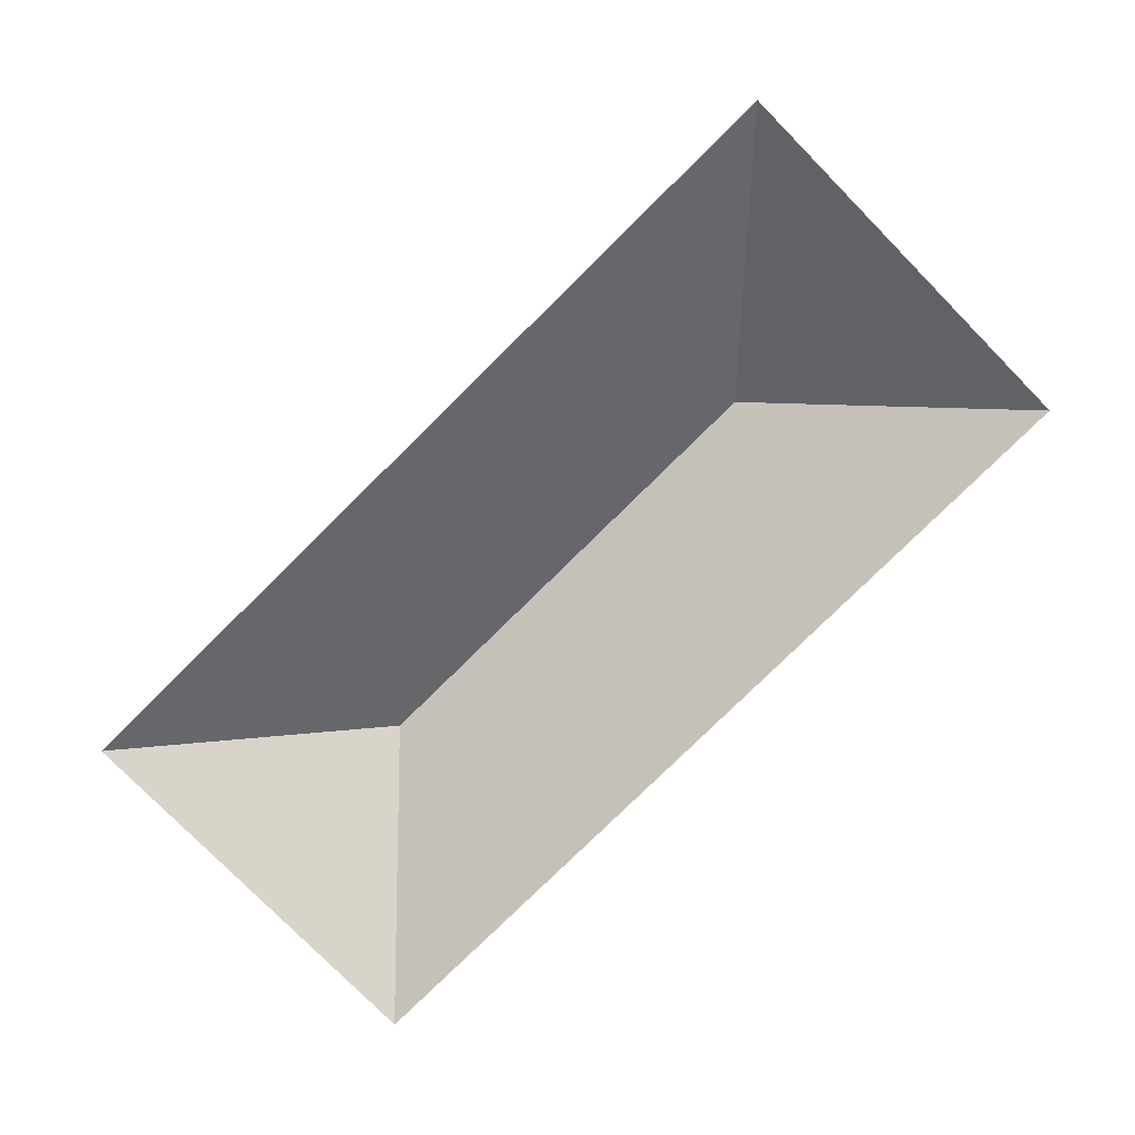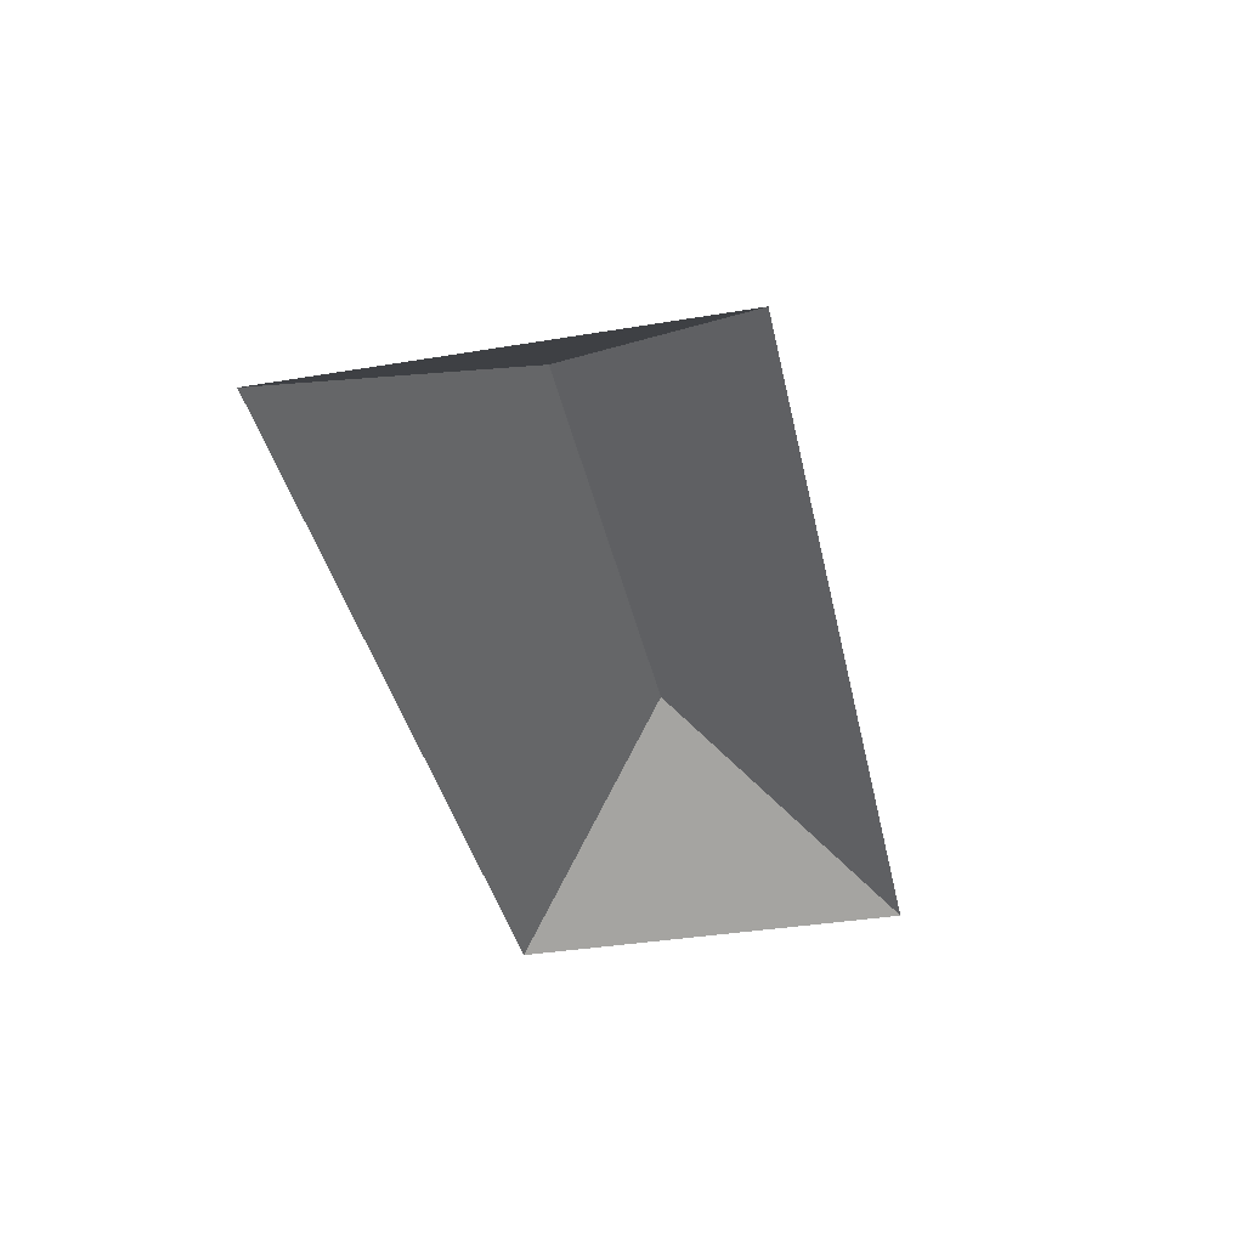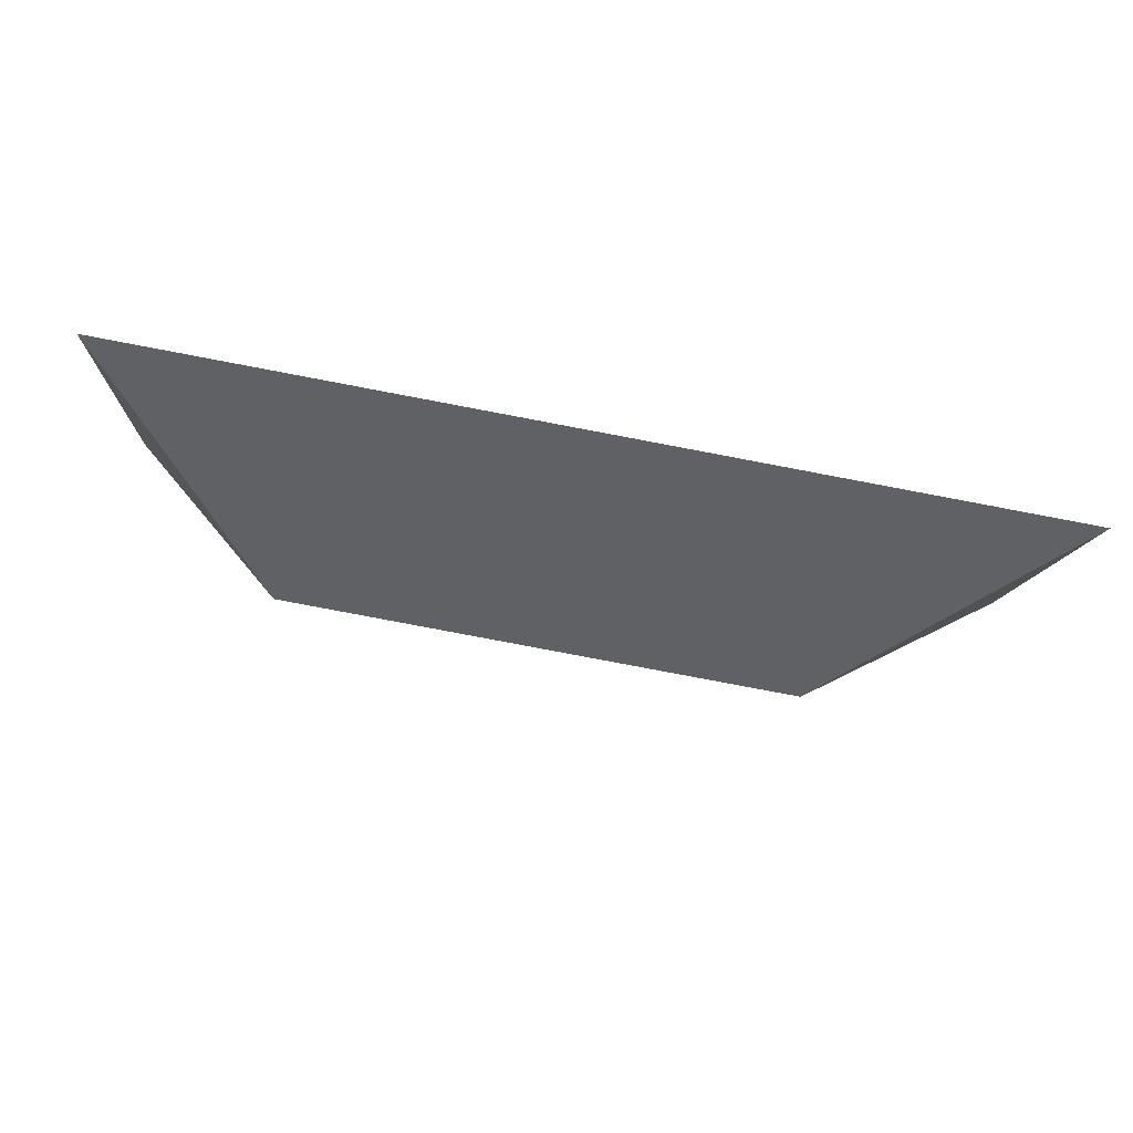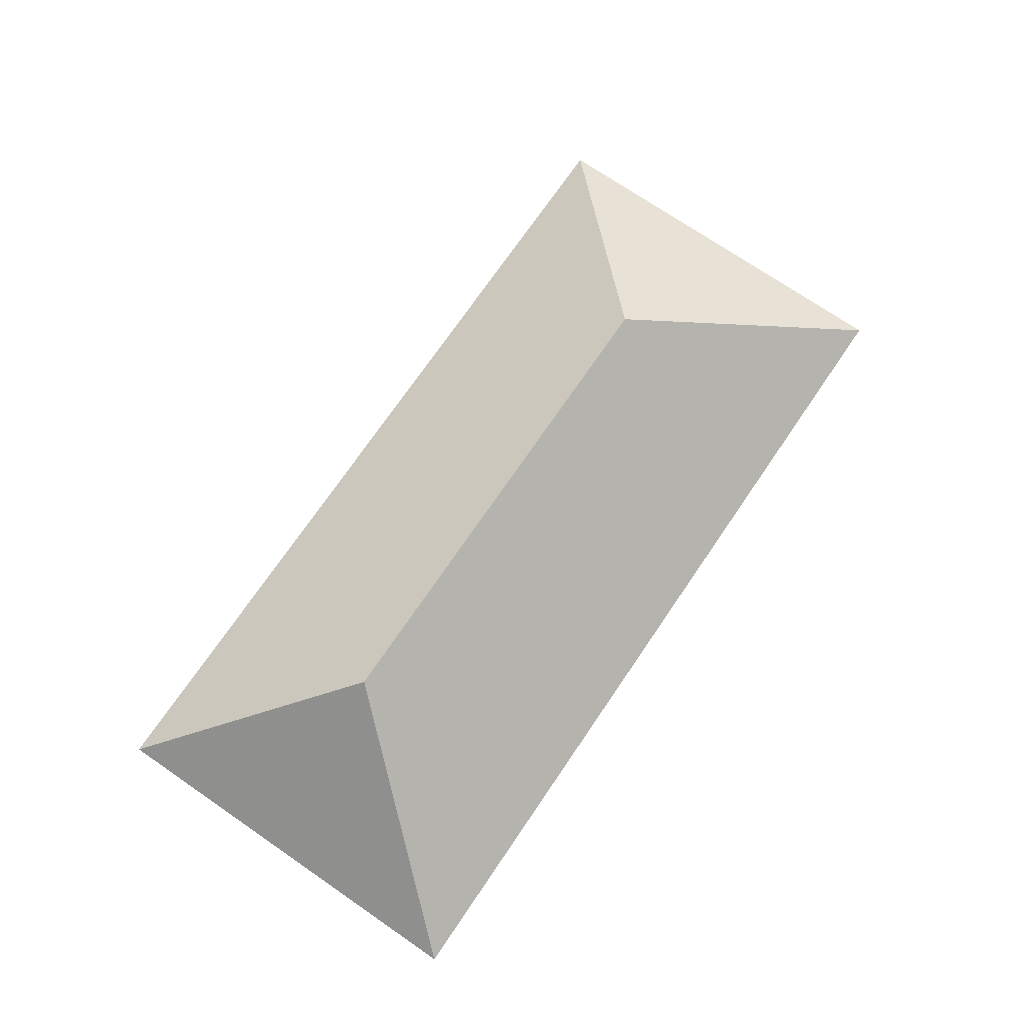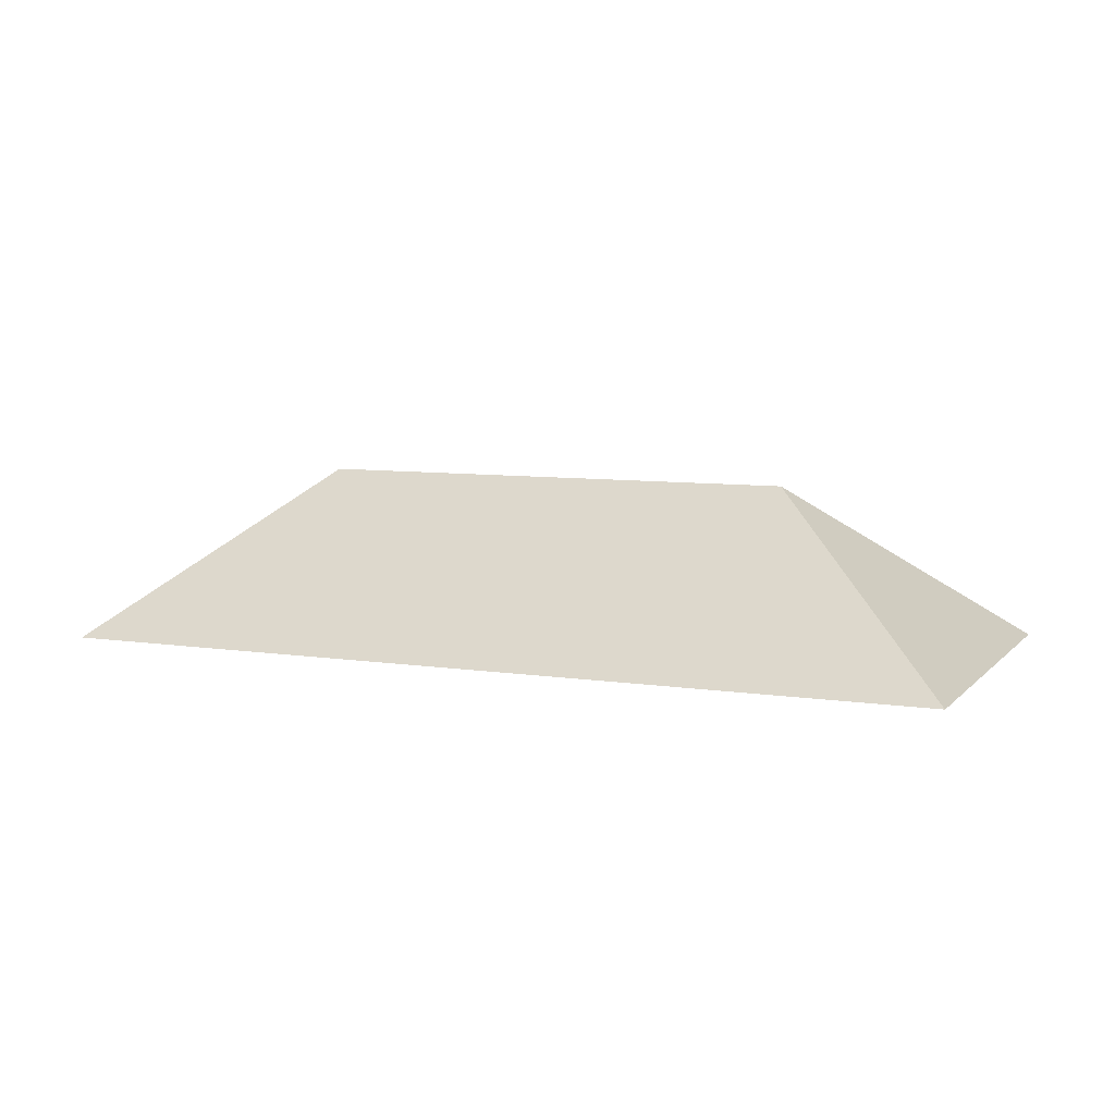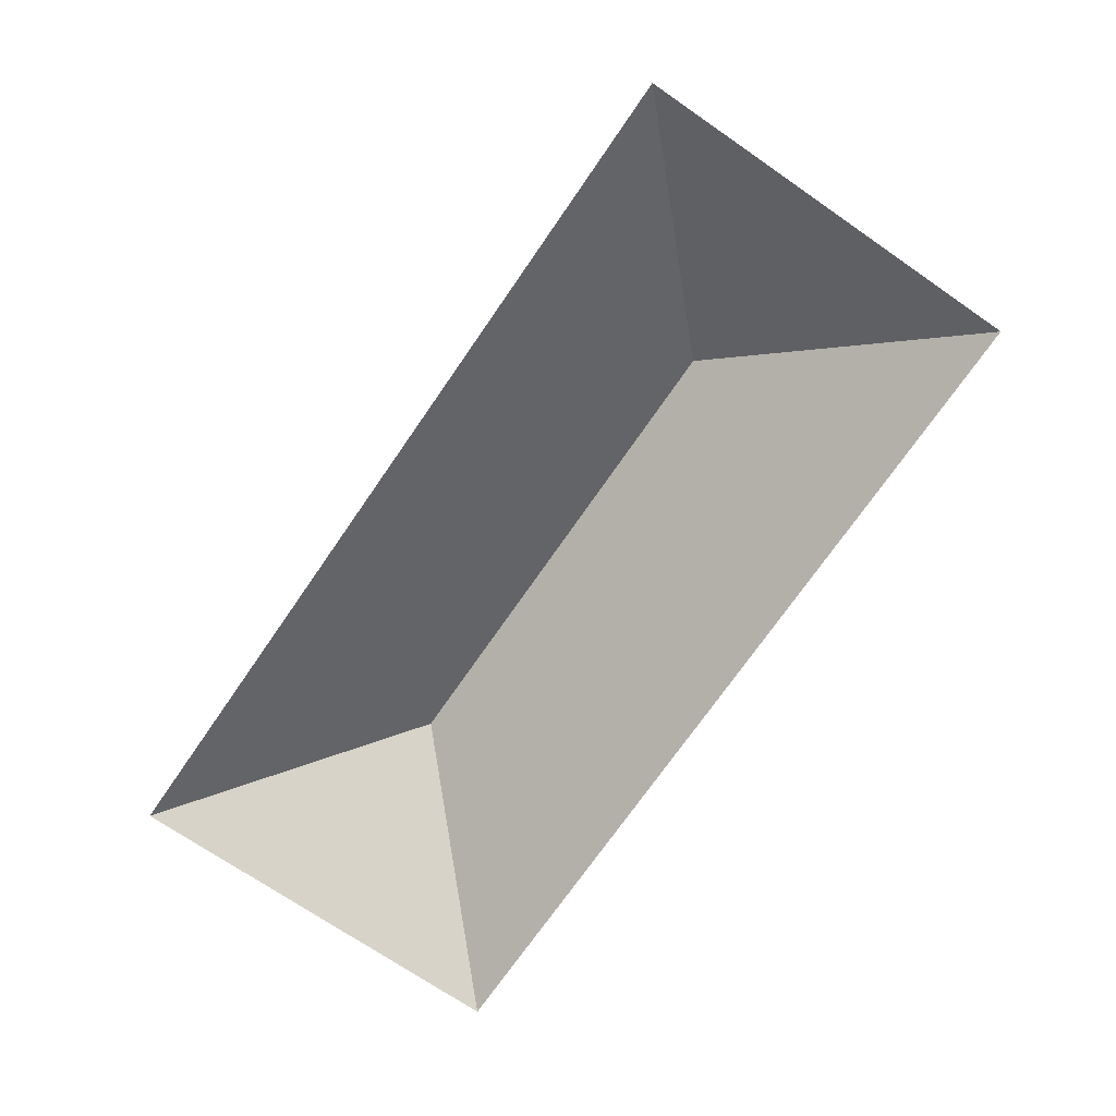
<metadata>
{"format":"obj","ext":"obj","renderer":"f3d","projection":"perspective","resolution":1024,"background":"white","views":[{"elev":-78.7,"azim":-138.5,"up":"+Y"},{"elev":-37.8,"azim":98.9,"up":"+Y"},{"elev":79.4,"azim":-169.8,"up":"+Z"},{"elev":73.1,"azim":121.3,"up":"+Y"},{"elev":7.6,"azim":-159.7,"up":"+Y"},{"elev":-71.8,"azim":-127.6,"up":"+Y"}]}
</metadata>
<code>
o CG10_500_048076_0029_roof
v 28.9 75 -202
v 409.7 75 -181.8
v 325.6 145 -95.7
v 114.3 144.9 -107
v 400.4 75 -8.715
v 19.62 75 -29.19
v 28.9 0 -202
v 409.7 0 -181.8
v 400.4 0 -8.715
v 19.62 0 -29.19
f 6 4 3 5
f 5 3 2
f 2 3 4 1
f 1 4 6

</code>
